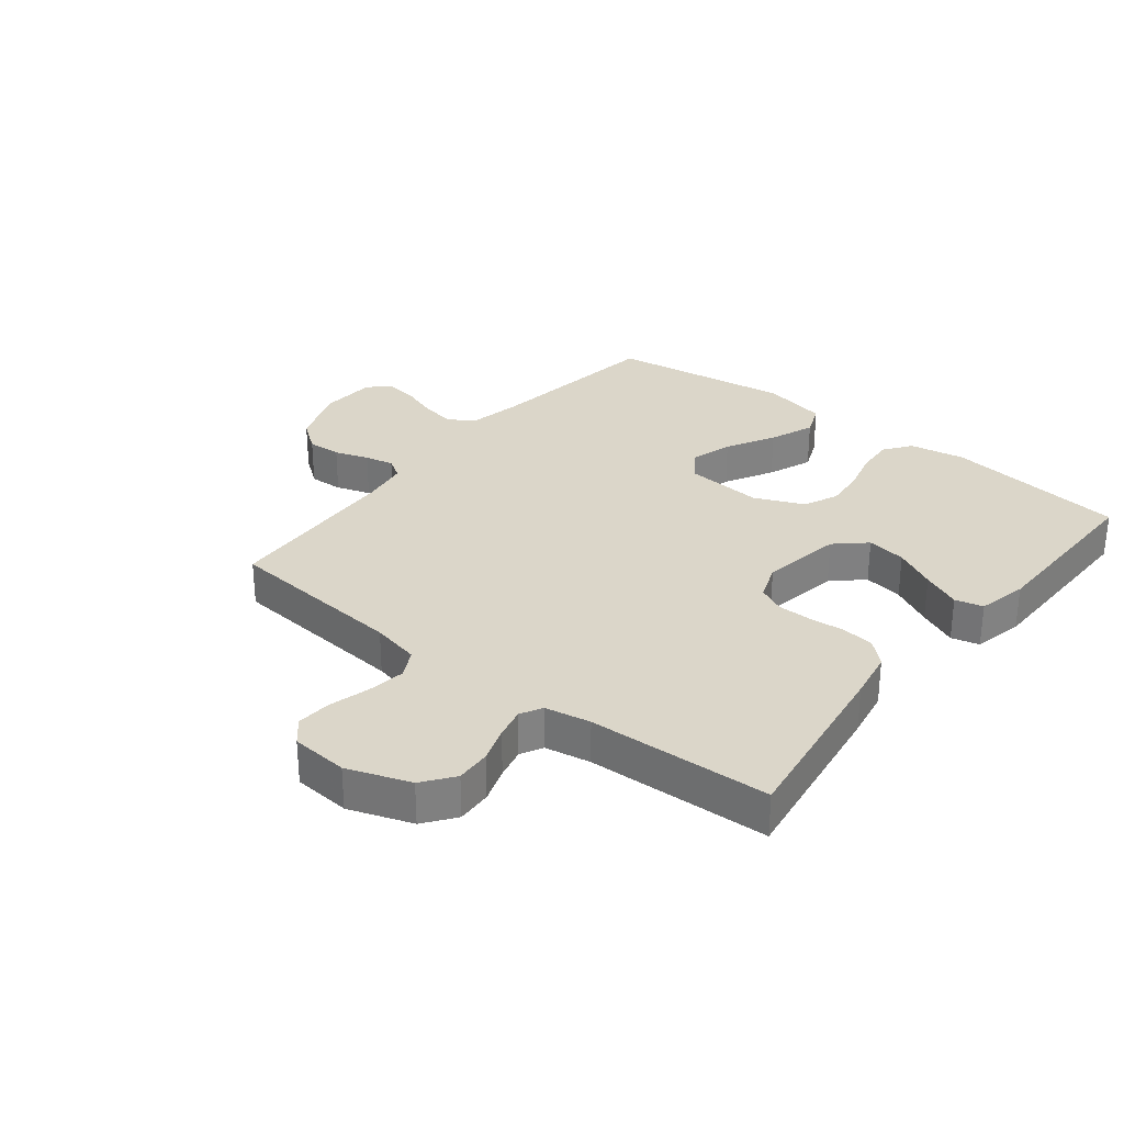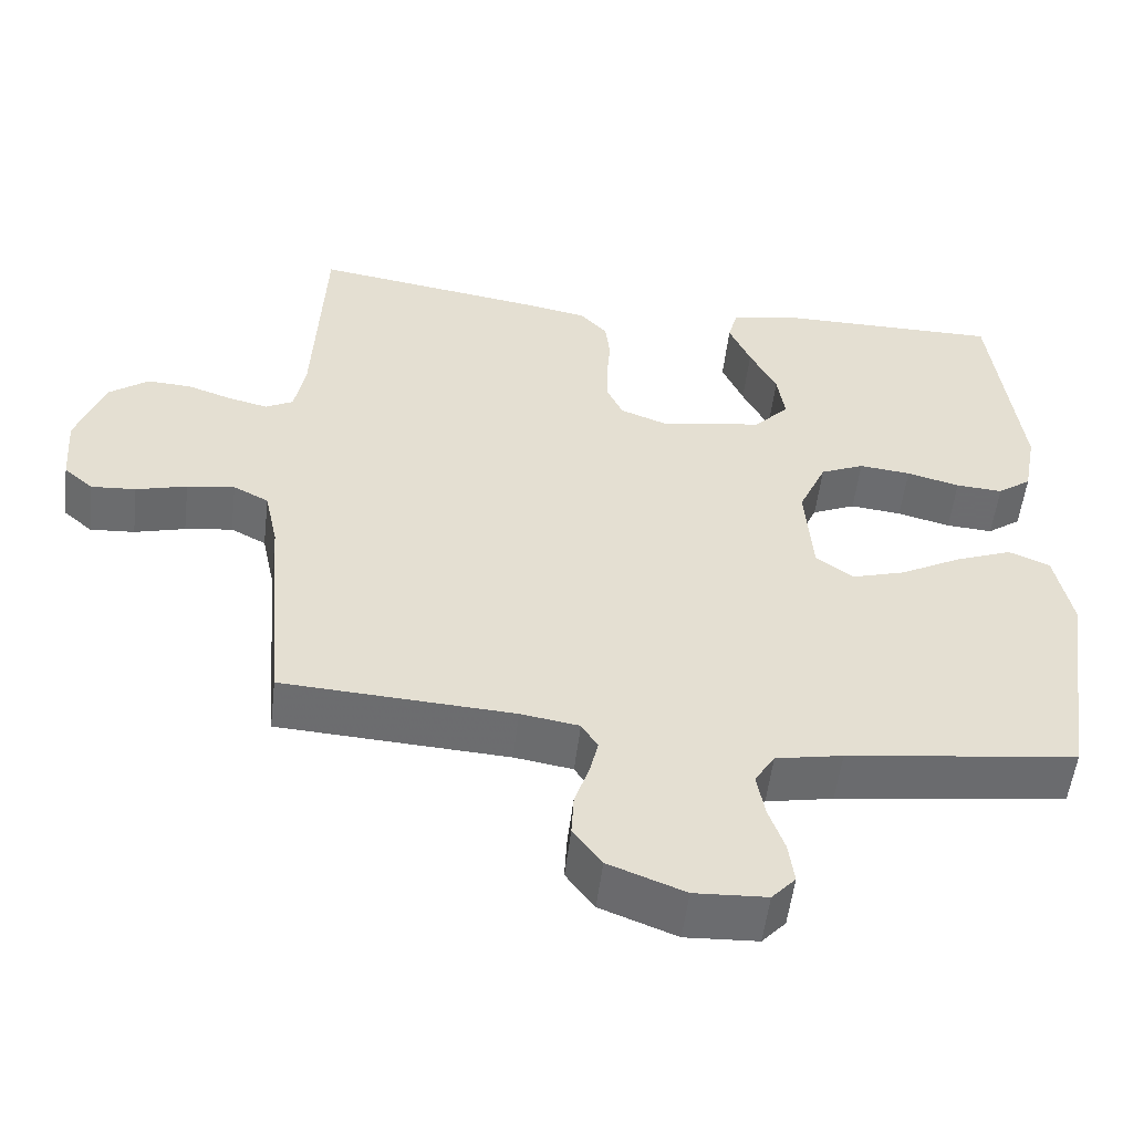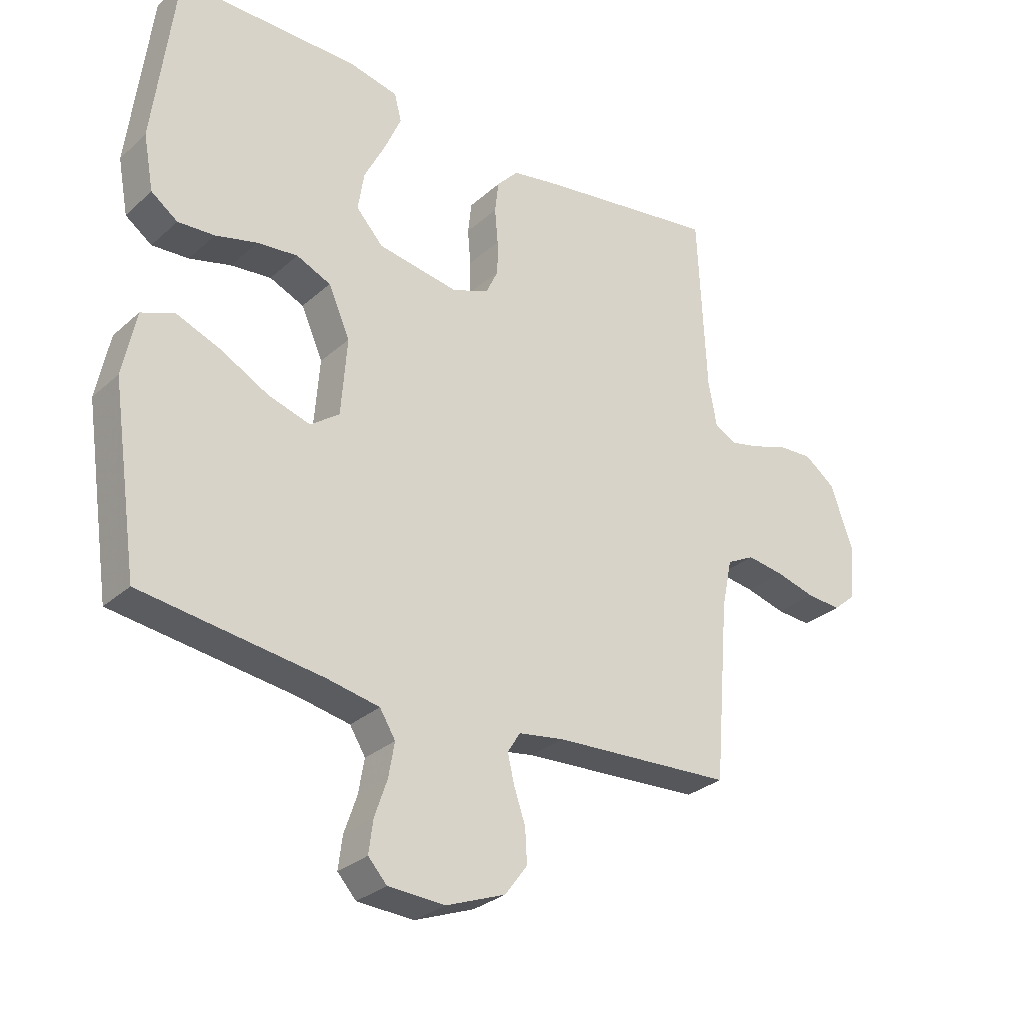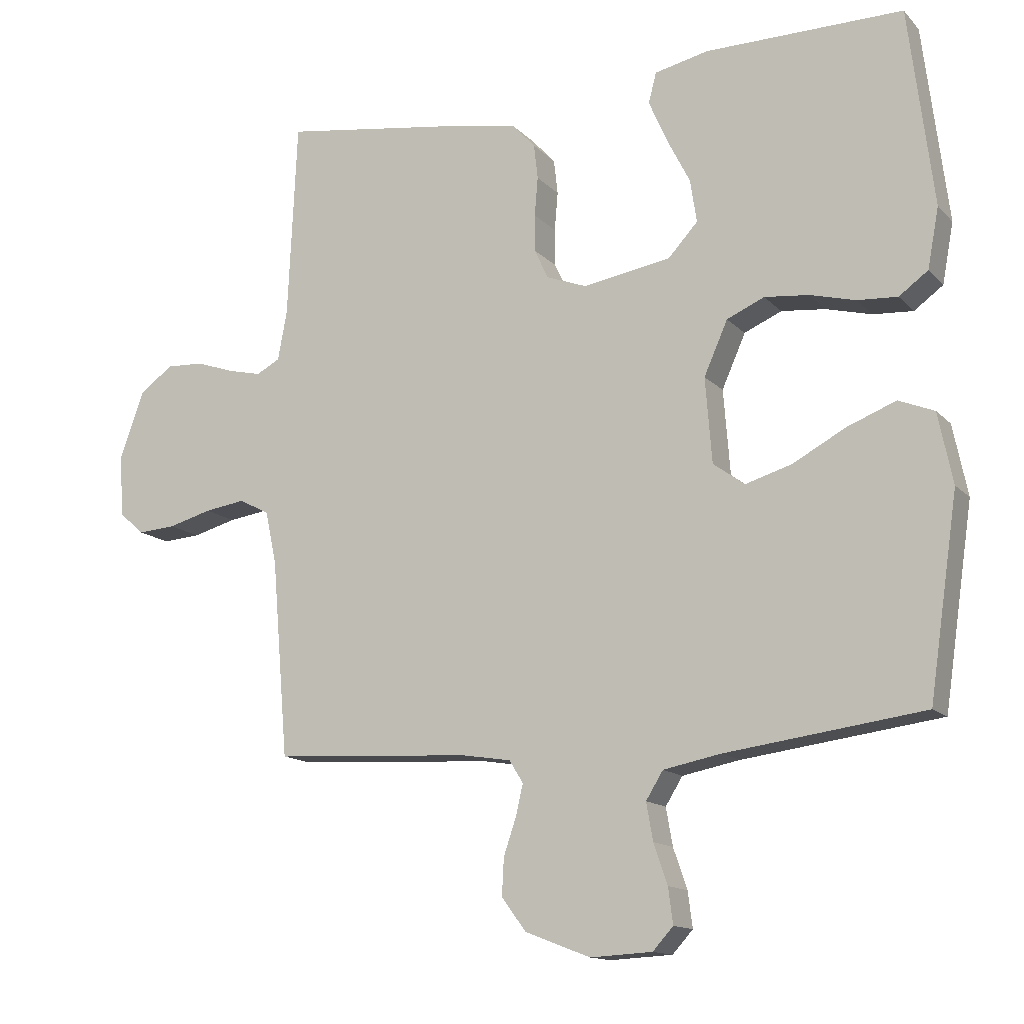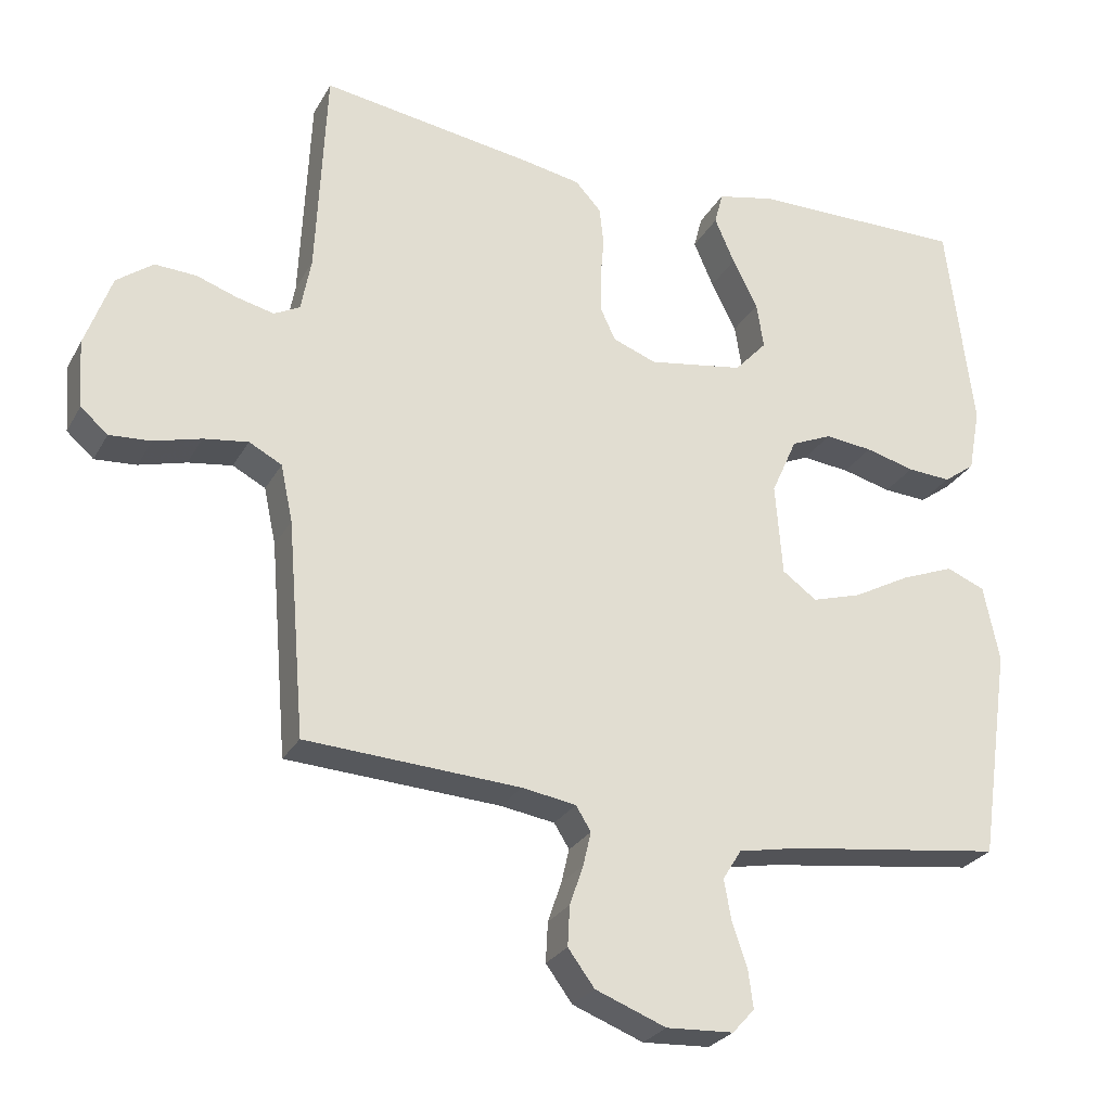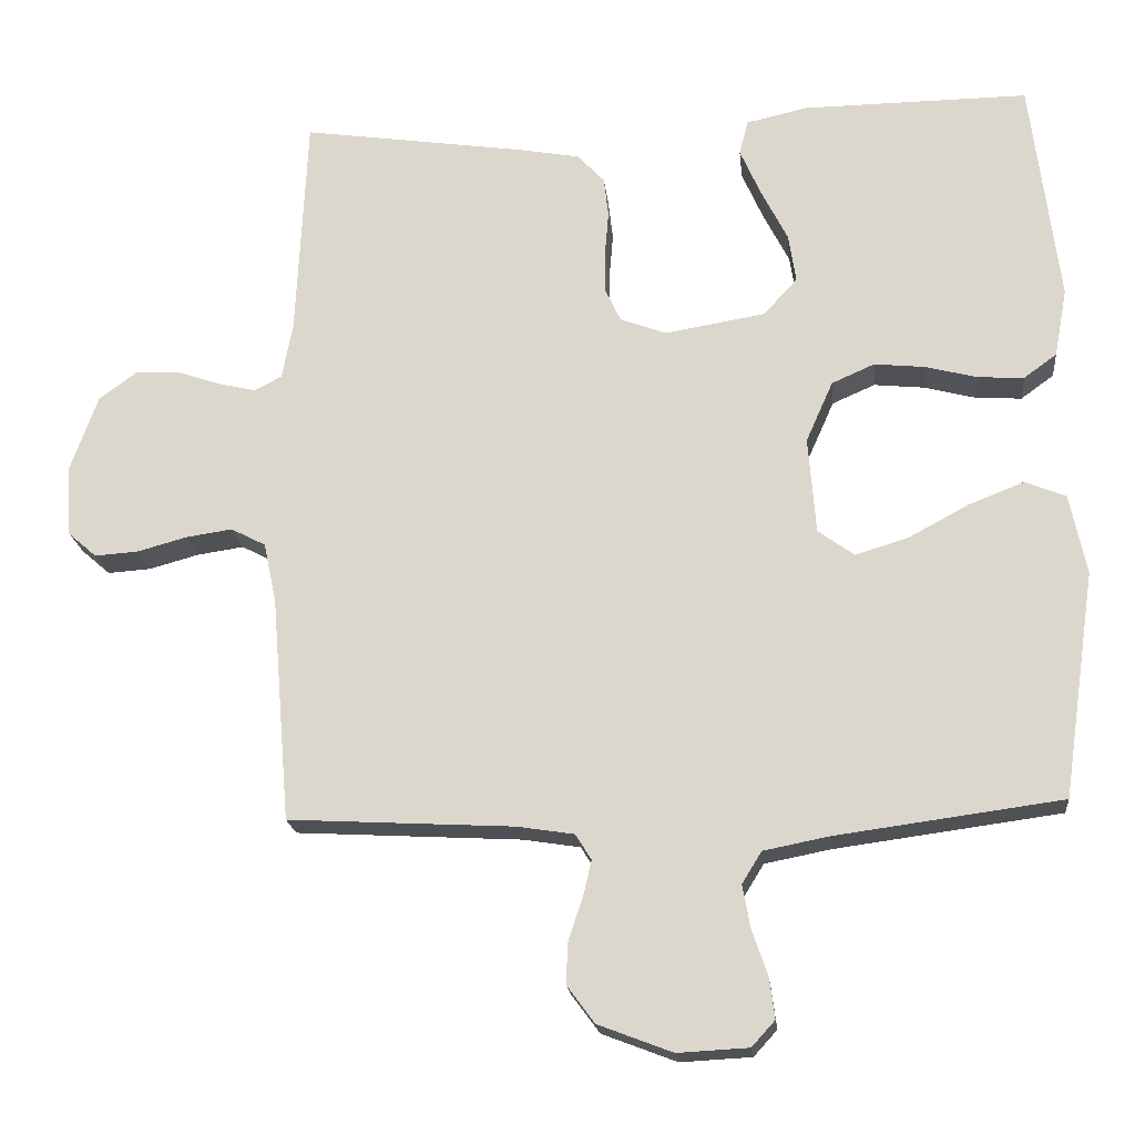
<metadata>
{"format":"obj","ext":"obj","renderer":"f3d","projection":"perspective","resolution":1024,"background":"white","views":[{"elev":30.1,"azim":-51.3,"up":"+Y"},{"elev":-53.8,"azim":-6.8,"up":"+Z"},{"elev":-29.5,"azim":142.1,"up":"+Z"},{"elev":-13.7,"azim":26.4,"up":"+Z"},{"elev":-26.7,"azim":-23.5,"up":"+Z"},{"elev":-19.6,"azim":6.0,"up":"+Z"}]}
</metadata>
<code>
v 0.5 0.07 -0.5
v 0.2 0.07 -0.54
v 0.113 0.07 -0.557
v 0.087 0.07 -0.599
v 0.097 0.07 -0.656
v 0.118 0.07 -0.717
v 0.125 0.07 -0.771
v 0.094 0.07 -0.805
v 0 0.07 -0.81
v -0.099 0.07 -0.772
v -0.136 0.07 -0.722
v -0.133 0.07 -0.666
v -0.114 0.07 -0.61
v -0.103 0.07 -0.563
v -0.124 0.07 -0.529
v -0.2 0.07 -0.517
v -0.5 0.07 -0.5
v -0.525 0.07 -0.2
v -0.542 0.07 -0.12
v -0.588 0.07 -0.096
v -0.65 0.07 -0.105
v -0.716 0.07 -0.123
v -0.774 0.07 -0.127
v -0.812 0.07 -0.094
v -0.819 0.07 0
v -0.782 0.07 0.103
v -0.731 0.07 0.141
v -0.673 0.07 0.138
v -0.615 0.07 0.118
v -0.564 0.07 0.106
v -0.528 0.07 0.125
v -0.514 0.07 0.2
v -0.5 0.07 0.5
v -0.2 0.07 0.455
v -0.119 0.07 0.44
v -0.083 0.07 0.401
v -0.077 0.07 0.348
v -0.082 0.07 0.289
v -0.082 0.07 0.233
v -0.061 0.07 0.188
v 0 0.07 0.165
v 0.134 0.07 0.187
v 0.179 0.07 0.236
v 0.169 0.07 0.301
v 0.134 0.07 0.37
v 0.106 0.07 0.434
v 0.118 0.07 0.48
v 0.2 0.07 0.498
v 0.5 0.07 0.5
v 0.537 0.07 0.2
v 0.52 0.07 0.109
v 0.476 0.07 0.077
v 0.415 0.07 0.081
v 0.346 0.07 0.099
v 0.279 0.07 0.106
v 0.222 0.07 0.081
v 0.186 0.07 0
v 0.196 0.07 -0.129
v 0.244 0.07 -0.164
v 0.314 0.07 -0.143
v 0.394 0.07 -0.1
v 0.468 0.07 -0.071
v 0.522 0.07 -0.093
v 0.544 0.07 -0.2
v 0.5 0 -0.5
v 0.2 0 -0.54
v 0.113 0 -0.557
v 0.087 0 -0.599
v 0.097 0 -0.656
v 0.118 0 -0.717
v 0.125 0 -0.771
v 0.094 0 -0.805
v 0 0 -0.81
v -0.099 0 -0.772
v -0.136 0 -0.722
v -0.133 0 -0.666
v -0.114 0 -0.61
v -0.103 0 -0.563
v -0.124 0 -0.529
v -0.2 0 -0.517
v -0.5 0 -0.5
v -0.525 0 -0.2
v -0.542 0 -0.12
v -0.588 0 -0.096
v -0.65 0 -0.105
v -0.716 0 -0.123
v -0.774 0 -0.127
v -0.812 0 -0.094
v -0.819 0 0
v -0.782 0 0.103
v -0.731 0 0.141
v -0.673 0 0.138
v -0.615 0 0.118
v -0.564 0 0.106
v -0.528 0 0.125
v -0.514 0 0.2
v -0.5 0 0.5
v -0.2 0 0.455
v -0.119 0 0.44
v -0.083 0 0.401
v -0.077 0 0.348
v -0.082 0 0.289
v -0.082 0 0.233
v -0.061 0 0.188
v 0 0 0.165
v 0.134 0 0.187
v 0.179 0 0.236
v 0.169 0 0.301
v 0.134 0 0.37
v 0.106 0 0.434
v 0.118 0 0.48
v 0.2 0 0.498
v 0.5 0 0.5
v 0.537 0 0.2
v 0.52 0 0.109
v 0.476 0 0.077
v 0.415 0 0.081
v 0.346 0 0.099
v 0.279 0 0.106
v 0.222 0 0.081
v 0.186 0 0
v 0.196 0 -0.129
v 0.244 0 -0.164
v 0.314 0 -0.143
v 0.394 0 -0.1
v 0.468 0 -0.071
v 0.522 0 -0.093
v 0.544 0 -0.2
f 64 1 2
f 63 64 2
f 62 63 2
f 61 62 2
f 60 61 2
f 59 60 2 3
f 58 59 3 4
f 57 58 4
f 52 53 54
f 51 52 54
f 50 51 54
f 49 50 54
f 48 49 54
f 47 48 54
f 46 47 54
f 45 46 54
f 44 45 54
f 43 44 54 55
f 42 43 55 56
f 36 37 38
f 35 36 38
f 34 35 38
f 33 34 38
f 32 33 38
f 31 32 38 39
f 30 31 39 40
f 27 28 29
f 26 27 29
f 25 26 29
f 24 25 29
f 23 24 29
f 22 23 29
f 21 22 29
f 20 21 29 30
f 30 40 41
f 20 30 41
f 19 20 41
f 16 17 18
f 42 56 57
f 41 42 57
f 19 41 57
f 18 19 57
f 16 18 57
f 15 16 57
f 11 12 13
f 10 11 13
f 9 10 13
f 8 9 13
f 7 8 13
f 6 7 13
f 5 6 13
f 14 15 57 4
f 4 5 13 14
f 66 65 128
f 66 128 127
f 66 127 126
f 66 126 125
f 66 125 124
f 67 66 124 123
f 68 67 123 122
f 68 122 121
f 118 117 116
f 118 116 115
f 118 115 114
f 118 114 113
f 118 113 112
f 118 112 111
f 118 111 110
f 118 110 109
f 118 109 108
f 119 118 108 107
f 120 119 107 106
f 102 101 100
f 102 100 99
f 102 99 98
f 102 98 97
f 102 97 96
f 103 102 96 95
f 104 103 95 94
f 93 92 91
f 93 91 90
f 93 90 89
f 93 89 88
f 93 88 87
f 93 87 86
f 93 86 85
f 94 93 85 84
f 105 104 94
f 105 94 84
f 105 84 83
f 82 81 80
f 121 120 106
f 121 106 105
f 121 105 83
f 121 83 82
f 121 82 80
f 121 80 79
f 77 76 75
f 77 75 74
f 77 74 73
f 77 73 72
f 77 72 71
f 77 71 70
f 77 70 69
f 68 121 79 78
f 78 77 69 68
f 1 65 66 2
f 2 66 67 3
f 3 67 68 4
f 4 68 69 5
f 5 69 70 6
f 6 70 71 7
f 7 71 72 8
f 8 72 73 9
f 9 73 74 10
f 10 74 75 11
f 11 75 76 12
f 12 76 77 13
f 13 77 78 14
f 14 78 79 15
f 15 79 80 16
f 16 80 81 17
f 17 81 82 18
f 18 82 83 19
f 19 83 84 20
f 20 84 85 21
f 21 85 86 22
f 22 86 87 23
f 23 87 88 24
f 24 88 89 25
f 25 89 90 26
f 26 90 91 27
f 27 91 92 28
f 28 92 93 29
f 29 93 94 30
f 30 94 95 31
f 31 95 96 32
f 32 96 97 33
f 33 97 98 34
f 34 98 99 35
f 35 99 100 36
f 36 100 101 37
f 37 101 102 38
f 38 102 103 39
f 39 103 104 40
f 40 104 105 41
f 41 105 106 42
f 42 106 107 43
f 43 107 108 44
f 44 108 109 45
f 45 109 110 46
f 46 110 111 47
f 47 111 112 48
f 48 112 113 49
f 49 113 114 50
f 50 114 115 51
f 51 115 116 52
f 52 116 117 53
f 53 117 118 54
f 54 118 119 55
f 55 119 120 56
f 56 120 121 57
f 57 121 122 58
f 58 122 123 59
f 59 123 124 60
f 60 124 125 61
f 61 125 126 62
f 62 126 127 63
f 63 127 128 64
f 64 128 65 1

</code>
